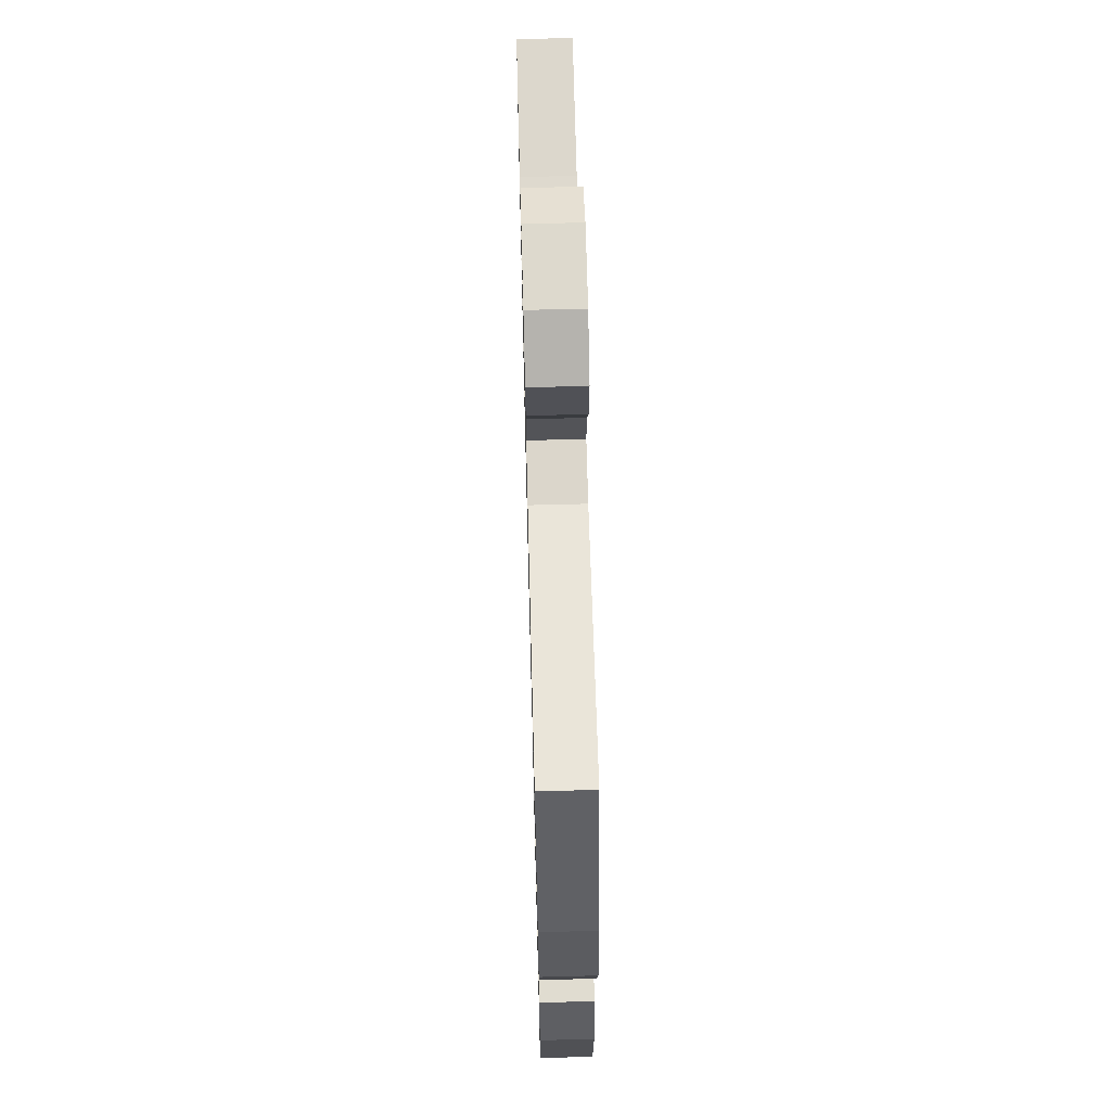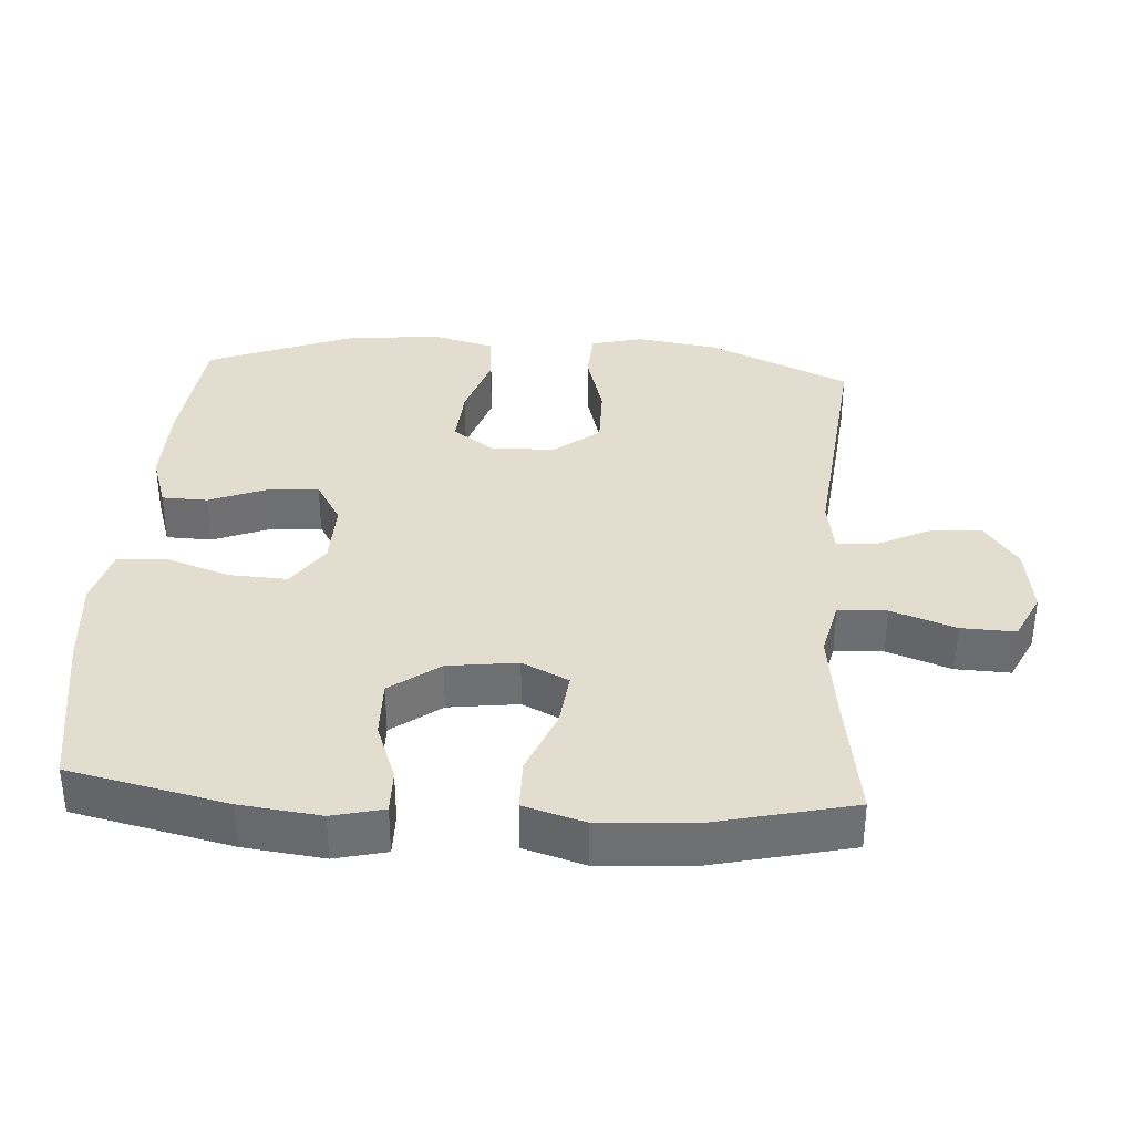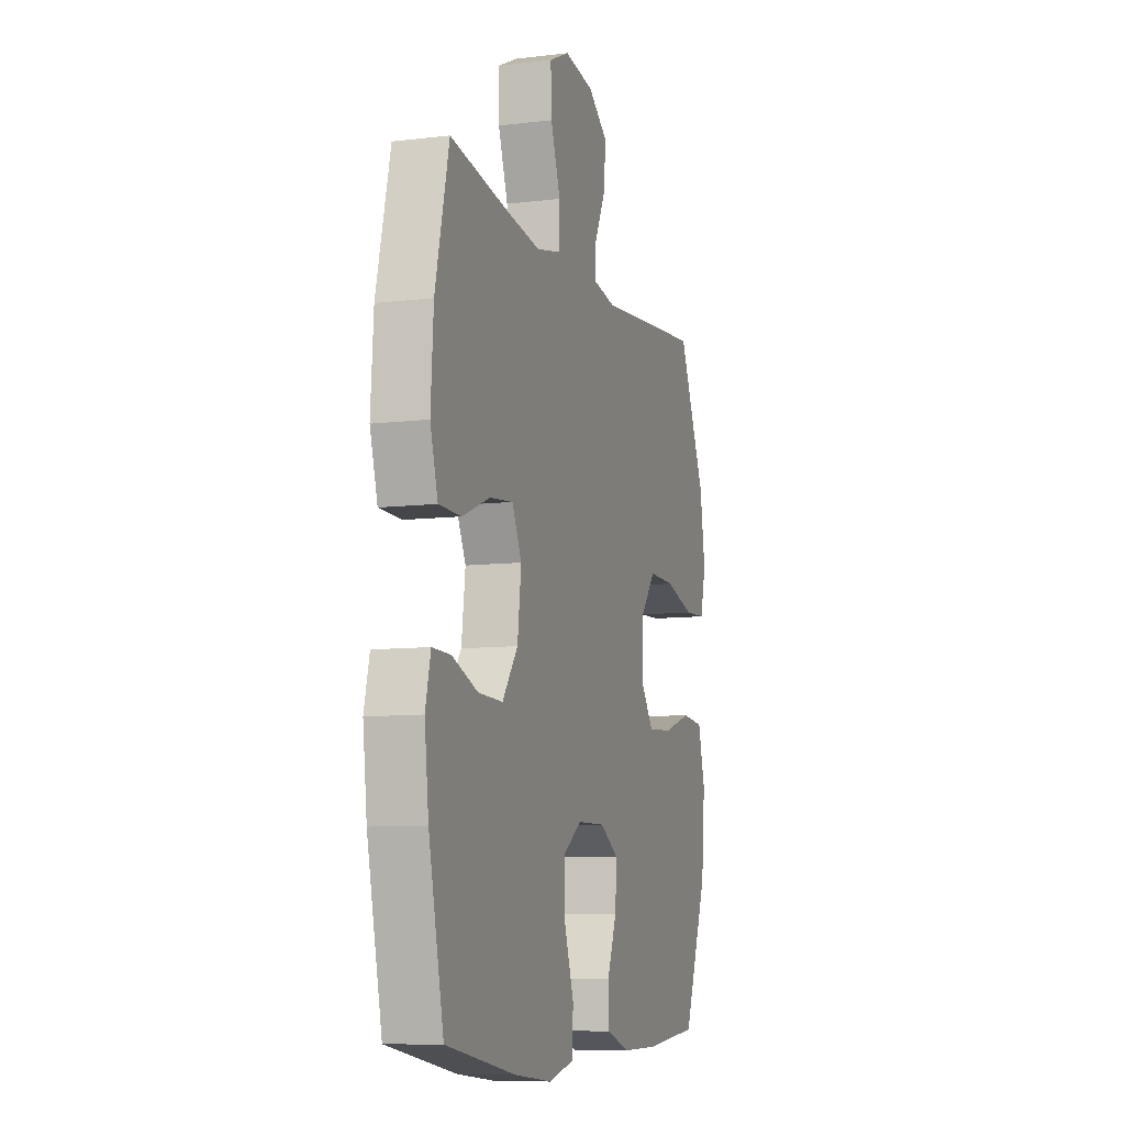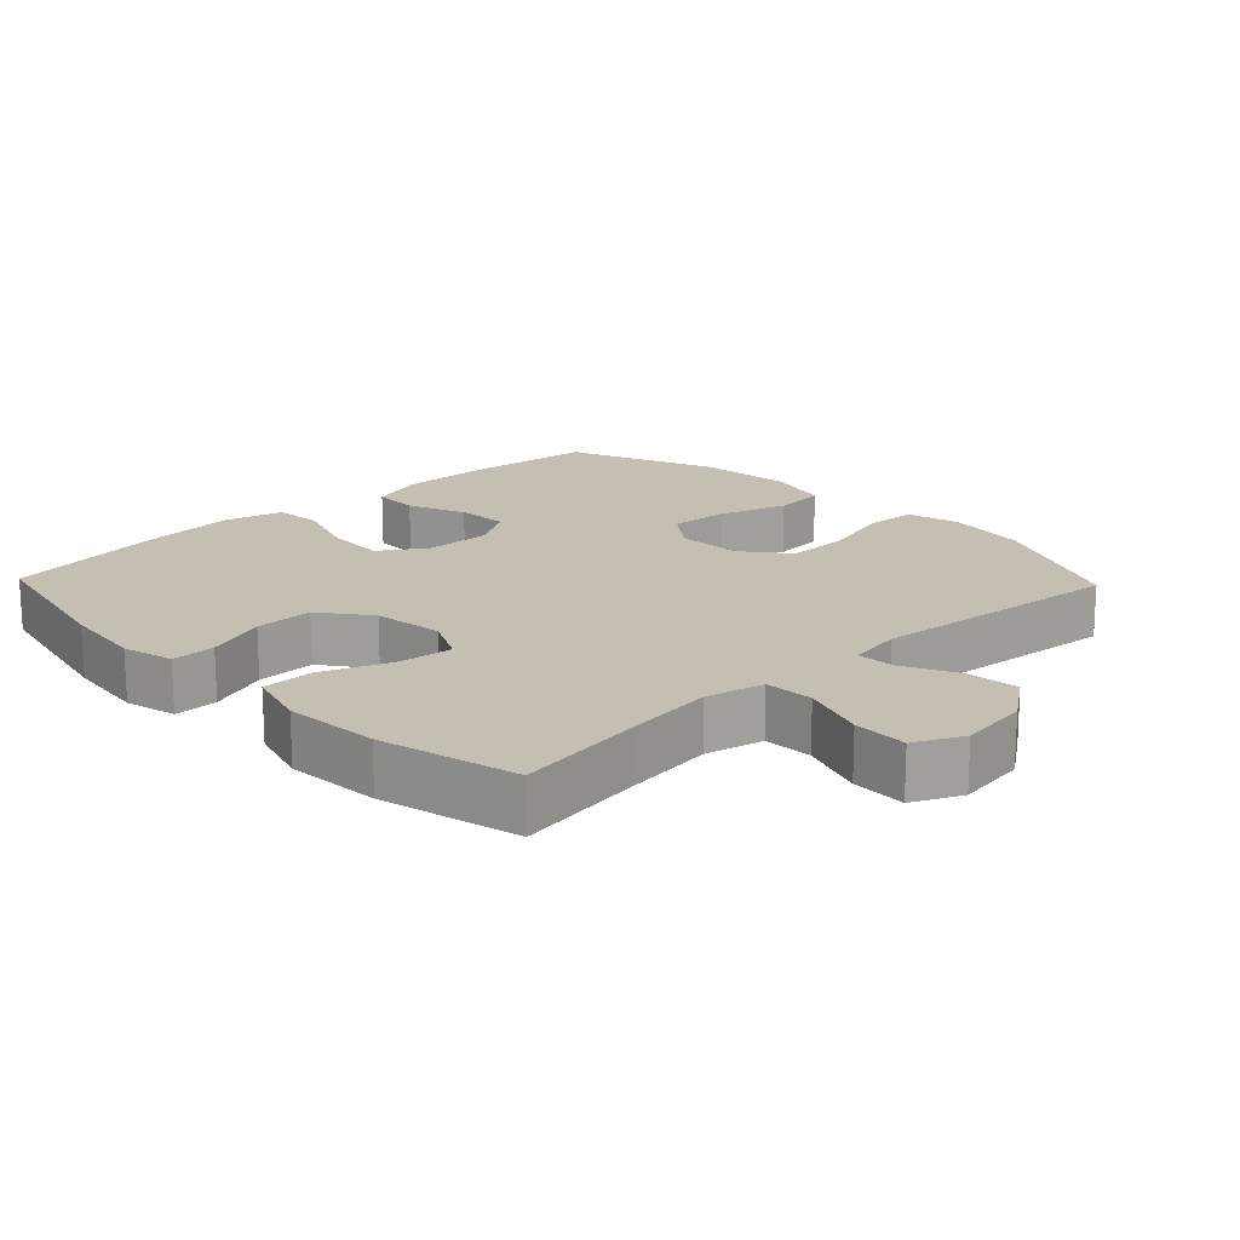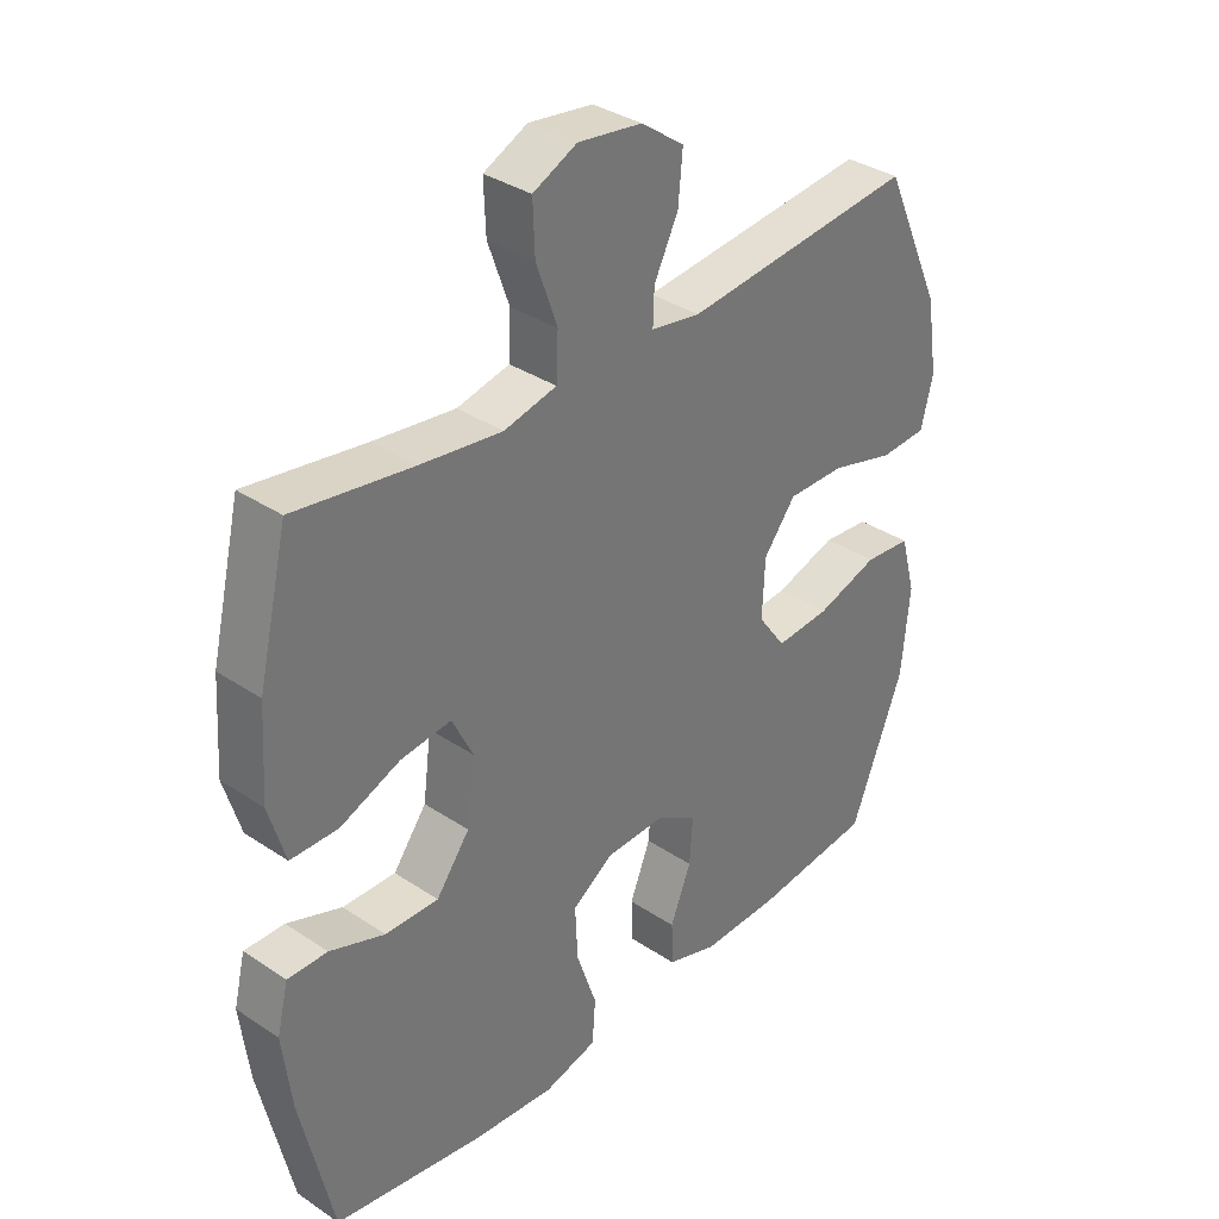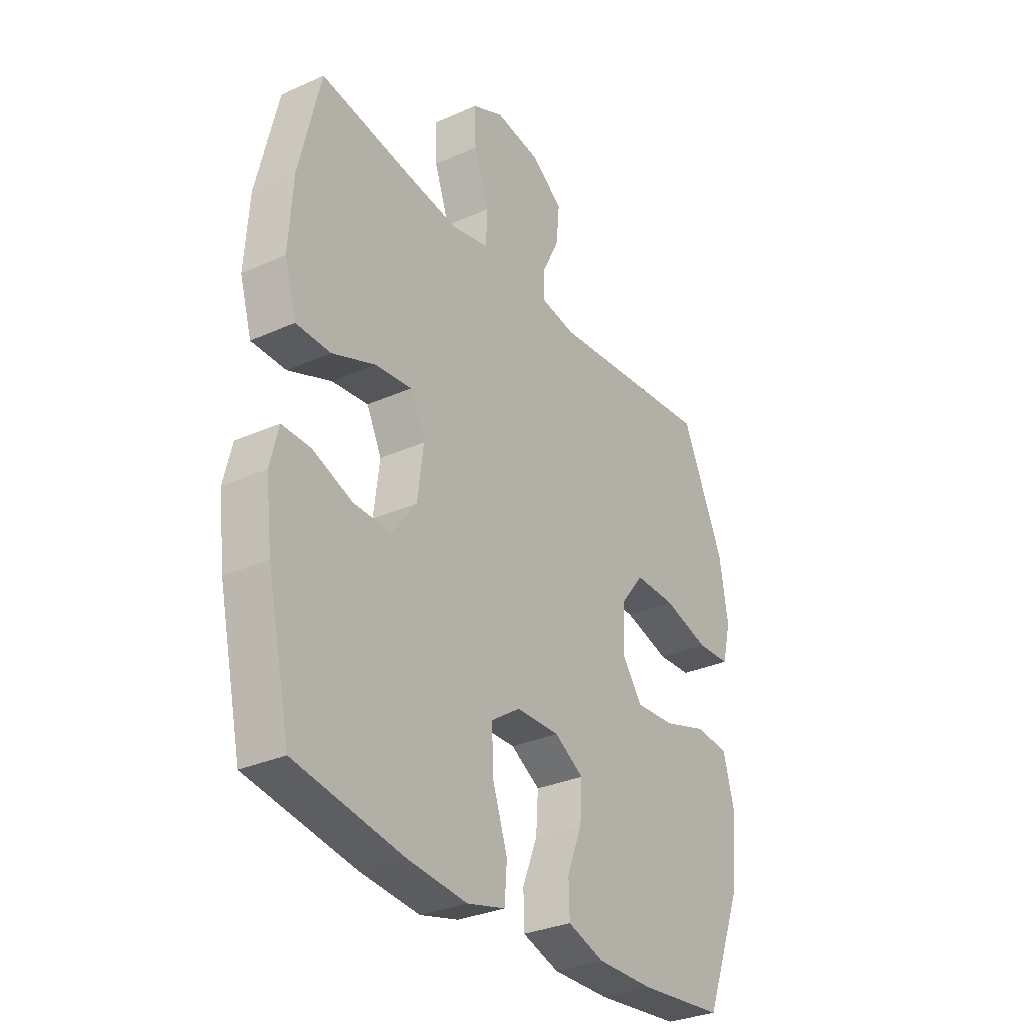
<metadata>
{"format":"obj","ext":"obj","renderer":"f3d","projection":"perspective","resolution":1024,"background":"white","views":[{"elev":64.2,"azim":88.5,"up":"+Z"},{"elev":35.5,"azim":-86.2,"up":"+Y"},{"elev":-9.1,"azim":-72.3,"up":"+Z"},{"elev":17.6,"azim":-43.8,"up":"+Y"},{"elev":34.9,"azim":-48.3,"up":"+Z"},{"elev":-31.3,"azim":-57.5,"up":"+Z"}]}
</metadata>
<code>
v -0.5 0.07 -0.5
v -0.551 0.07 -0.272
v -0.565 0.07 -0.156
v -0.547 0.07 -0.082
v -0.484 0.07 -0.083
v -0.397 0.07 -0.115
v -0.313 0.07 -0.117
v -0.26 0.07 -0.046
v -0.247 0.07 0.055
v -0.28 0.07 0.122
v -0.36 0.07 0.113
v -0.455 0.07 0.075
v -0.53 0.07 0.076
v -0.556 0.07 0.164
v -0.547 0.07 0.301
v -0.5 0.07 0.5
v -0.314 0.07 0.471
v -0.185 0.07 0.454
v -0.102 0.07 0.473
v -0.099 0.07 0.543
v -0.132 0.07 0.636
v -0.135 0.07 0.714
v -0.066 0.07 0.747
v 0.035 0.07 0.733
v 0.103 0.07 0.684
v 0.096 0.07 0.608
v 0.058 0.07 0.531
v 0.056 0.07 0.476
v 0.134 0.07 0.463
v 0.5 0.07 0.5
v 0.593 0.07 0.294
v 0.611 0.07 0.178
v 0.592 0.07 0.102
v 0.518 0.07 0.098
v 0.417 0.07 0.126
v 0.326 0.07 0.127
v 0.275 0.07 0.062
v 0.271 0.07 -0.03
v 0.315 0.07 -0.091
v 0.401 0.07 -0.085
v 0.499 0.07 -0.054
v 0.573 0.07 -0.061
v 0.597 0.07 -0.151
v 0.584 0.07 -0.287
v 0.5 0.07 -0.5
v 0.313 0.07 -0.52
v 0.188 0.07 -0.522
v 0.108 0.07 -0.496
v 0.106 0.07 -0.43
v 0.139 0.07 -0.347
v 0.144 0.07 -0.273
v 0.08 0.07 -0.235
v -0.015 0.07 -0.237
v -0.08 0.07 -0.281
v -0.076 0.07 -0.365
v -0.044 0.07 -0.459
v -0.049 0.07 -0.529
v -0.133 0.07 -0.551
v -0.263 0.07 -0.539
v -0.5 0 -0.5
v -0.551 0 -0.272
v -0.565 0 -0.156
v -0.547 0 -0.082
v -0.484 0 -0.083
v -0.397 0 -0.115
v -0.313 0 -0.117
v -0.26 0 -0.046
v -0.247 0 0.055
v -0.28 0 0.122
v -0.36 0 0.113
v -0.455 0 0.075
v -0.53 0 0.076
v -0.556 0 0.164
v -0.547 0 0.301
v -0.5 0 0.5
v -0.314 0 0.471
v -0.185 0 0.454
v -0.102 0 0.473
v -0.099 0 0.543
v -0.132 0 0.636
v -0.135 0 0.714
v -0.066 0 0.747
v 0.035 0 0.733
v 0.103 0 0.684
v 0.096 0 0.608
v 0.058 0 0.531
v 0.056 0 0.476
v 0.134 0 0.463
v 0.5 0 0.5
v 0.593 0 0.294
v 0.611 0 0.178
v 0.592 0 0.102
v 0.518 0 0.098
v 0.417 0 0.126
v 0.326 0 0.127
v 0.275 0 0.062
v 0.271 0 -0.03
v 0.315 0 -0.091
v 0.401 0 -0.085
v 0.499 0 -0.054
v 0.573 0 -0.061
v 0.597 0 -0.151
v 0.584 0 -0.287
v 0.5 0 -0.5
v 0.313 0 -0.52
v 0.188 0 -0.522
v 0.108 0 -0.496
v 0.106 0 -0.43
v 0.139 0 -0.347
v 0.144 0 -0.273
v 0.08 0 -0.235
v -0.015 0 -0.237
v -0.08 0 -0.281
v -0.076 0 -0.365
v -0.044 0 -0.459
v -0.049 0 -0.529
v -0.133 0 -0.551
v -0.263 0 -0.539
f 4 5 6
f 3 4 6
f 2 3 6
f 1 2 6
f 59 1 6
f 58 59 6
f 57 58 6
f 56 57 6
f 55 56 6
f 54 55 6 7
f 53 54 7 8
f 52 53 8 9
f 51 52 9 10
f 48 49 50
f 47 48 50
f 46 47 50
f 45 46 50
f 44 45 50
f 43 44 50
f 42 43 50
f 41 42 50
f 40 41 50
f 39 40 50 51
f 38 39 51 10
f 33 34 35
f 32 33 35
f 31 32 35
f 30 31 35
f 29 30 35
f 28 29 35 36
f 25 26 27
f 24 25 27
f 23 24 27
f 22 23 27
f 21 22 27
f 20 21 27
f 19 20 27 28
f 28 36 37
f 19 28 37
f 18 19 37
f 15 16 17
f 14 15 17
f 13 14 17
f 12 13 17
f 11 12 17
f 10 11 17 18
f 10 18 37 38
f 65 64 63
f 65 63 62
f 65 62 61
f 65 61 60
f 65 60 118
f 65 118 117
f 65 117 116
f 65 116 115
f 65 115 114
f 66 65 114 113
f 67 66 113 112
f 68 67 112 111
f 69 68 111 110
f 109 108 107
f 109 107 106
f 109 106 105
f 109 105 104
f 109 104 103
f 109 103 102
f 109 102 101
f 109 101 100
f 109 100 99
f 110 109 99 98
f 69 110 98 97
f 94 93 92
f 94 92 91
f 94 91 90
f 94 90 89
f 94 89 88
f 95 94 88 87
f 86 85 84
f 86 84 83
f 86 83 82
f 86 82 81
f 86 81 80
f 86 80 79
f 87 86 79 78
f 96 95 87
f 96 87 78
f 96 78 77
f 76 75 74
f 76 74 73
f 76 73 72
f 76 72 71
f 76 71 70
f 77 76 70 69
f 97 96 77 69
f 1 60 61 2
f 2 61 62 3
f 3 62 63 4
f 4 63 64 5
f 5 64 65 6
f 6 65 66 7
f 7 66 67 8
f 8 67 68 9
f 9 68 69 10
f 10 69 70 11
f 11 70 71 12
f 12 71 72 13
f 13 72 73 14
f 14 73 74 15
f 15 74 75 16
f 16 75 76 17
f 17 76 77 18
f 18 77 78 19
f 19 78 79 20
f 20 79 80 21
f 21 80 81 22
f 22 81 82 23
f 23 82 83 24
f 24 83 84 25
f 25 84 85 26
f 26 85 86 27
f 27 86 87 28
f 28 87 88 29
f 29 88 89 30
f 30 89 90 31
f 31 90 91 32
f 32 91 92 33
f 33 92 93 34
f 34 93 94 35
f 35 94 95 36
f 36 95 96 37
f 37 96 97 38
f 38 97 98 39
f 39 98 99 40
f 40 99 100 41
f 41 100 101 42
f 42 101 102 43
f 43 102 103 44
f 44 103 104 45
f 45 104 105 46
f 46 105 106 47
f 47 106 107 48
f 48 107 108 49
f 49 108 109 50
f 50 109 110 51
f 51 110 111 52
f 52 111 112 53
f 53 112 113 54
f 54 113 114 55
f 55 114 115 56
f 56 115 116 57
f 57 116 117 58
f 58 117 118 59
f 59 118 60 1

</code>
